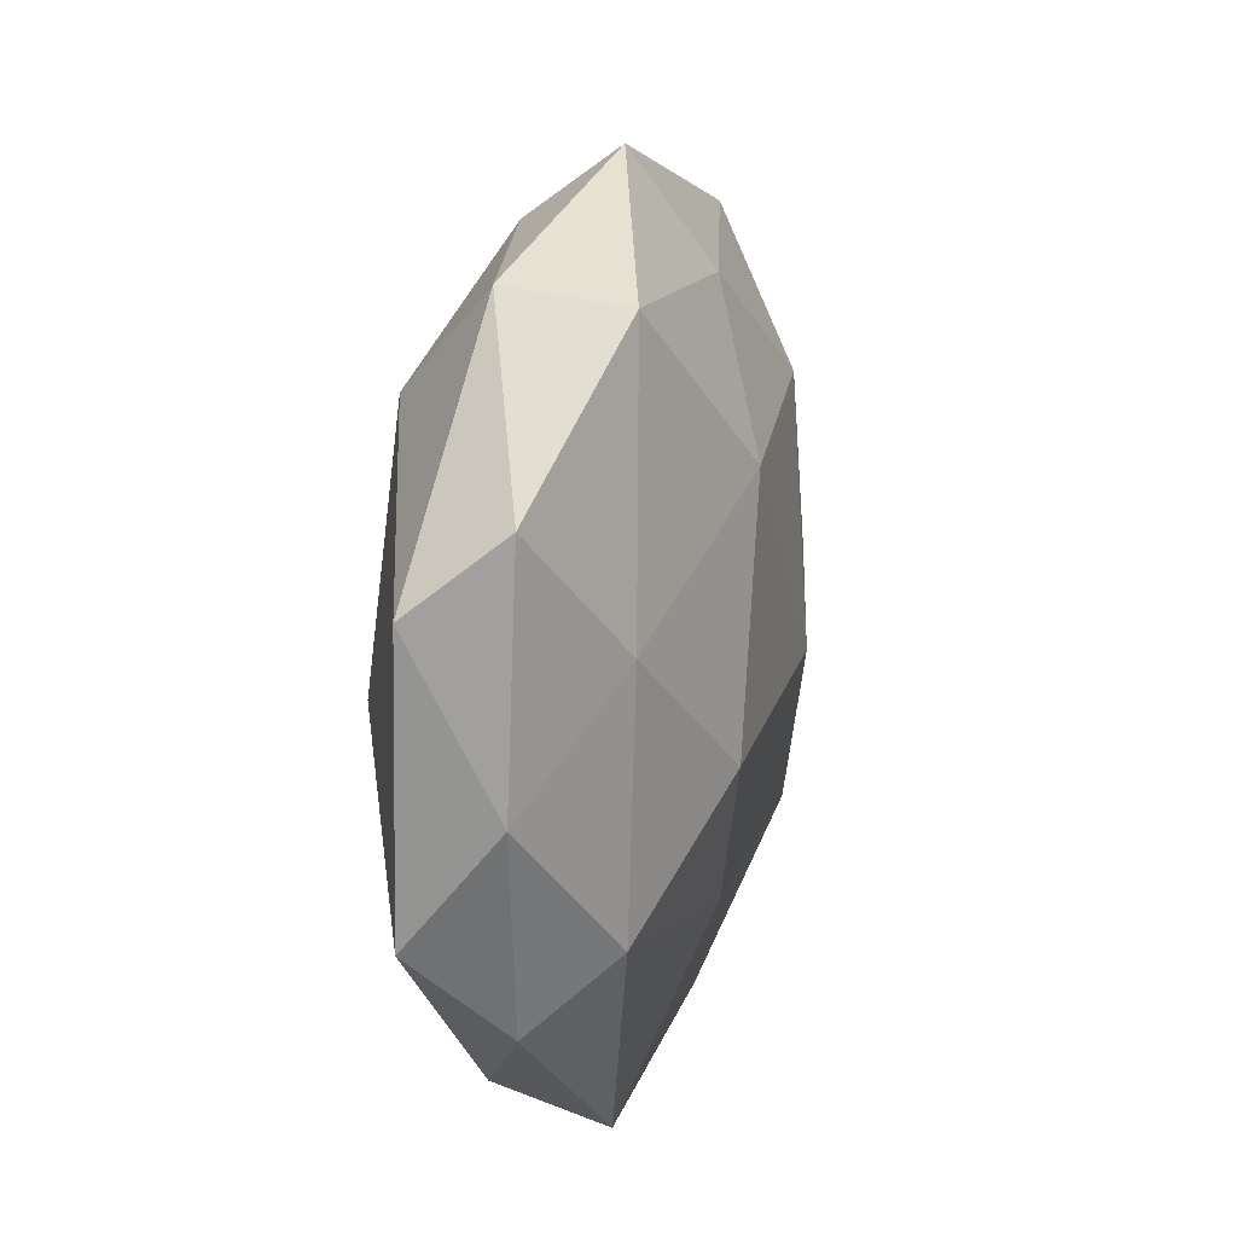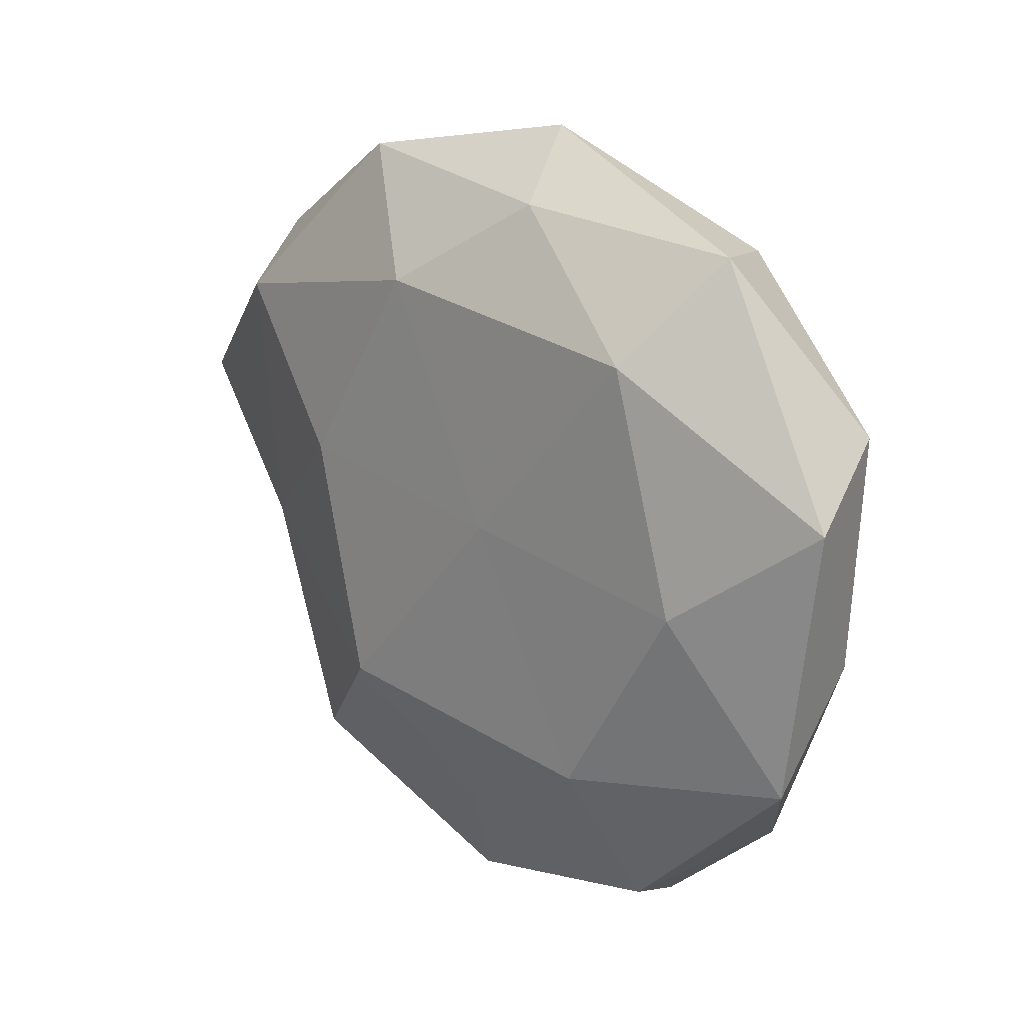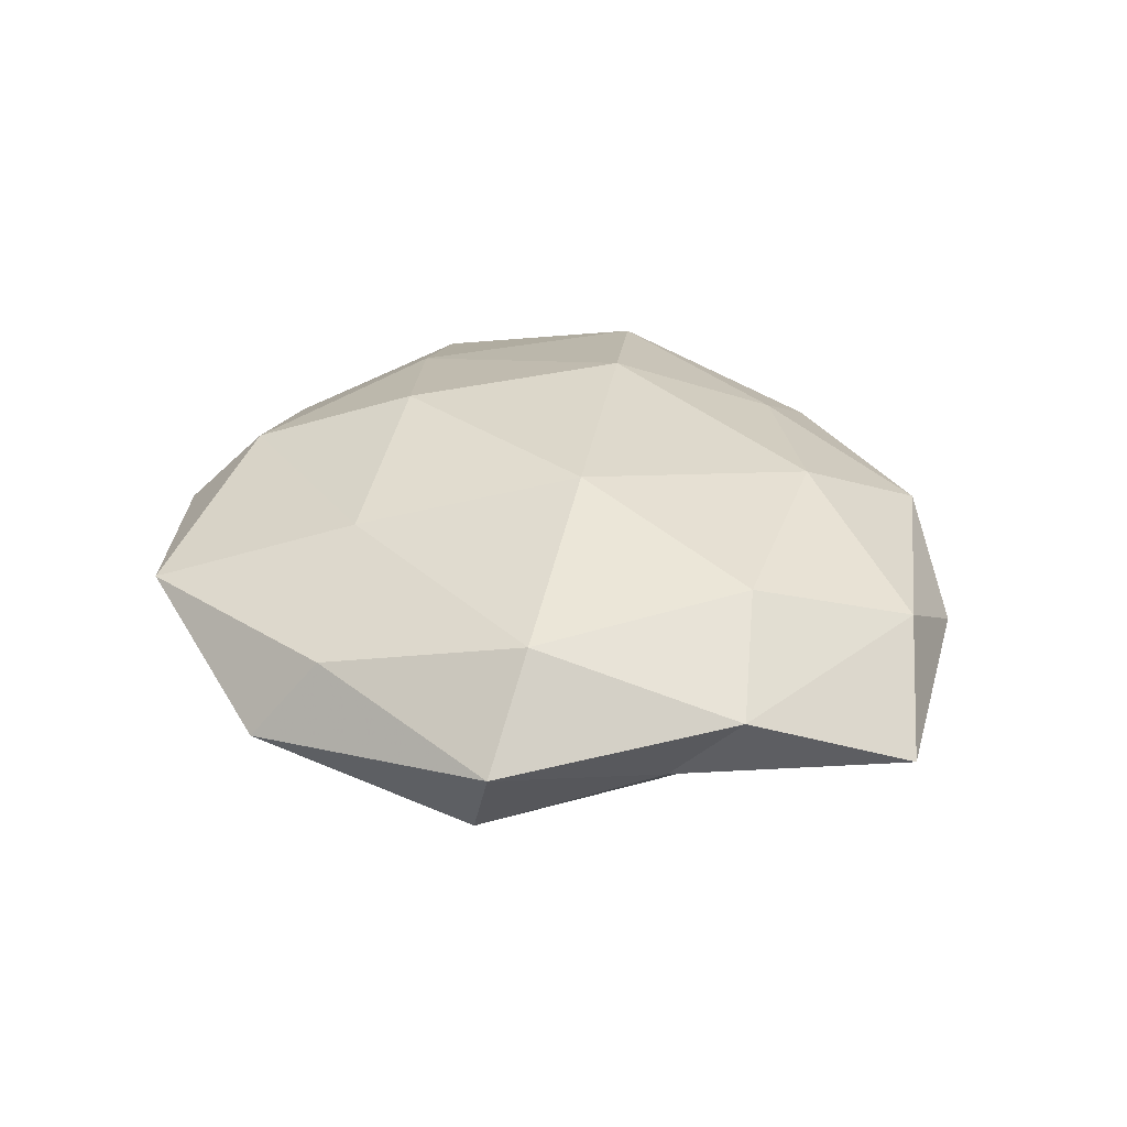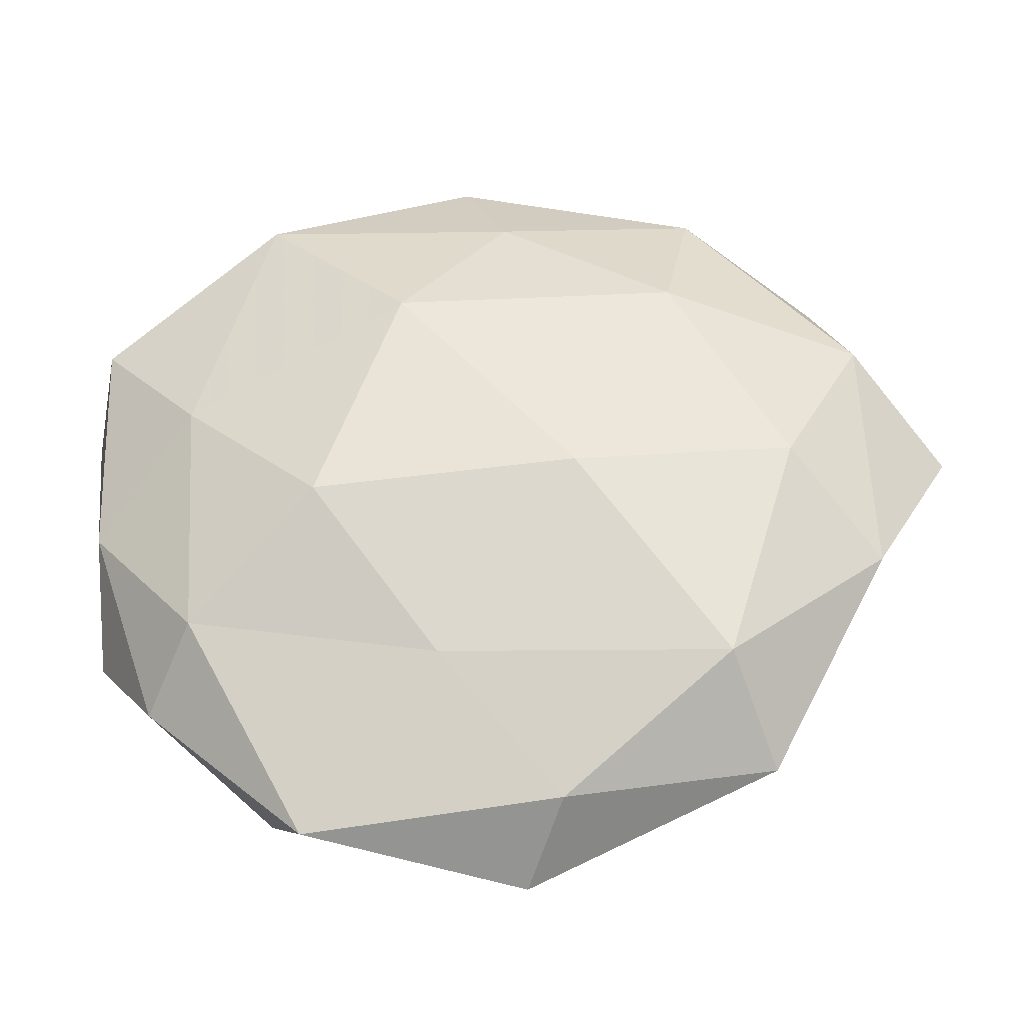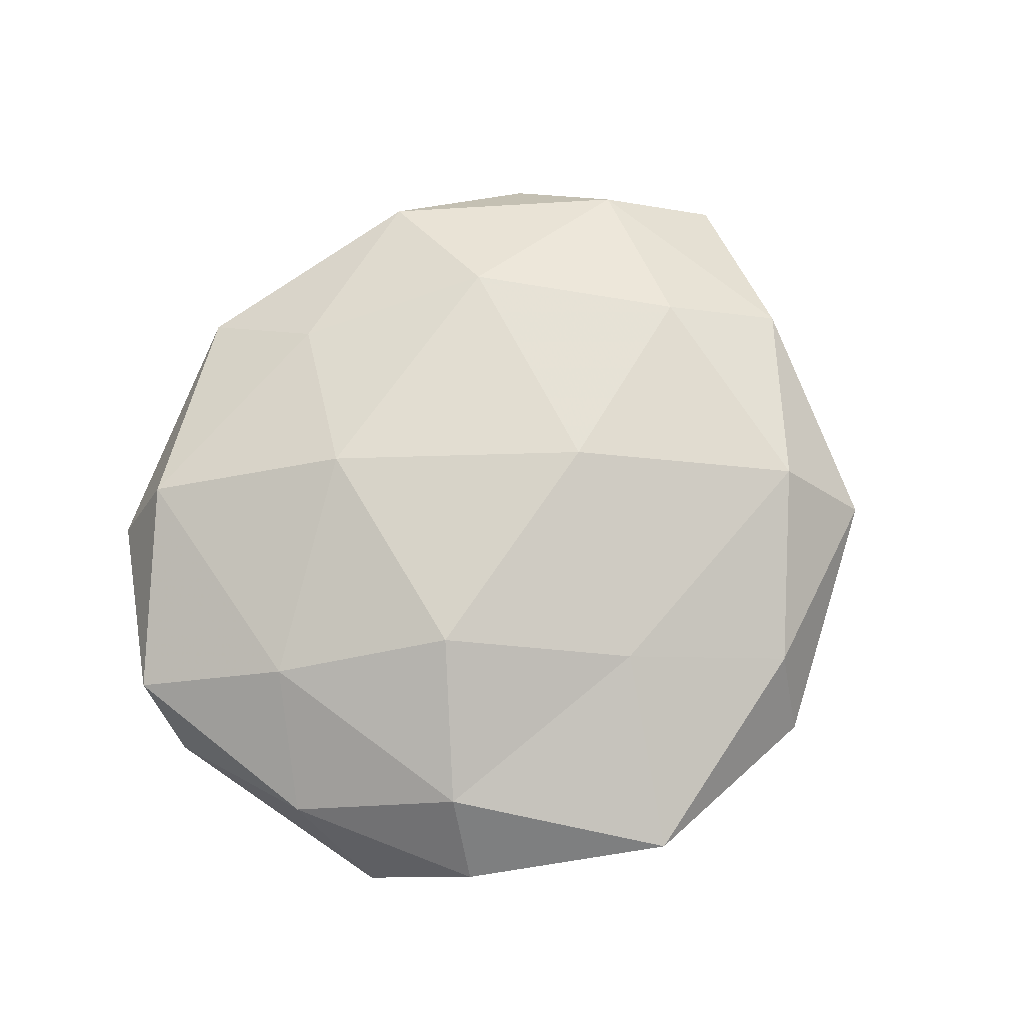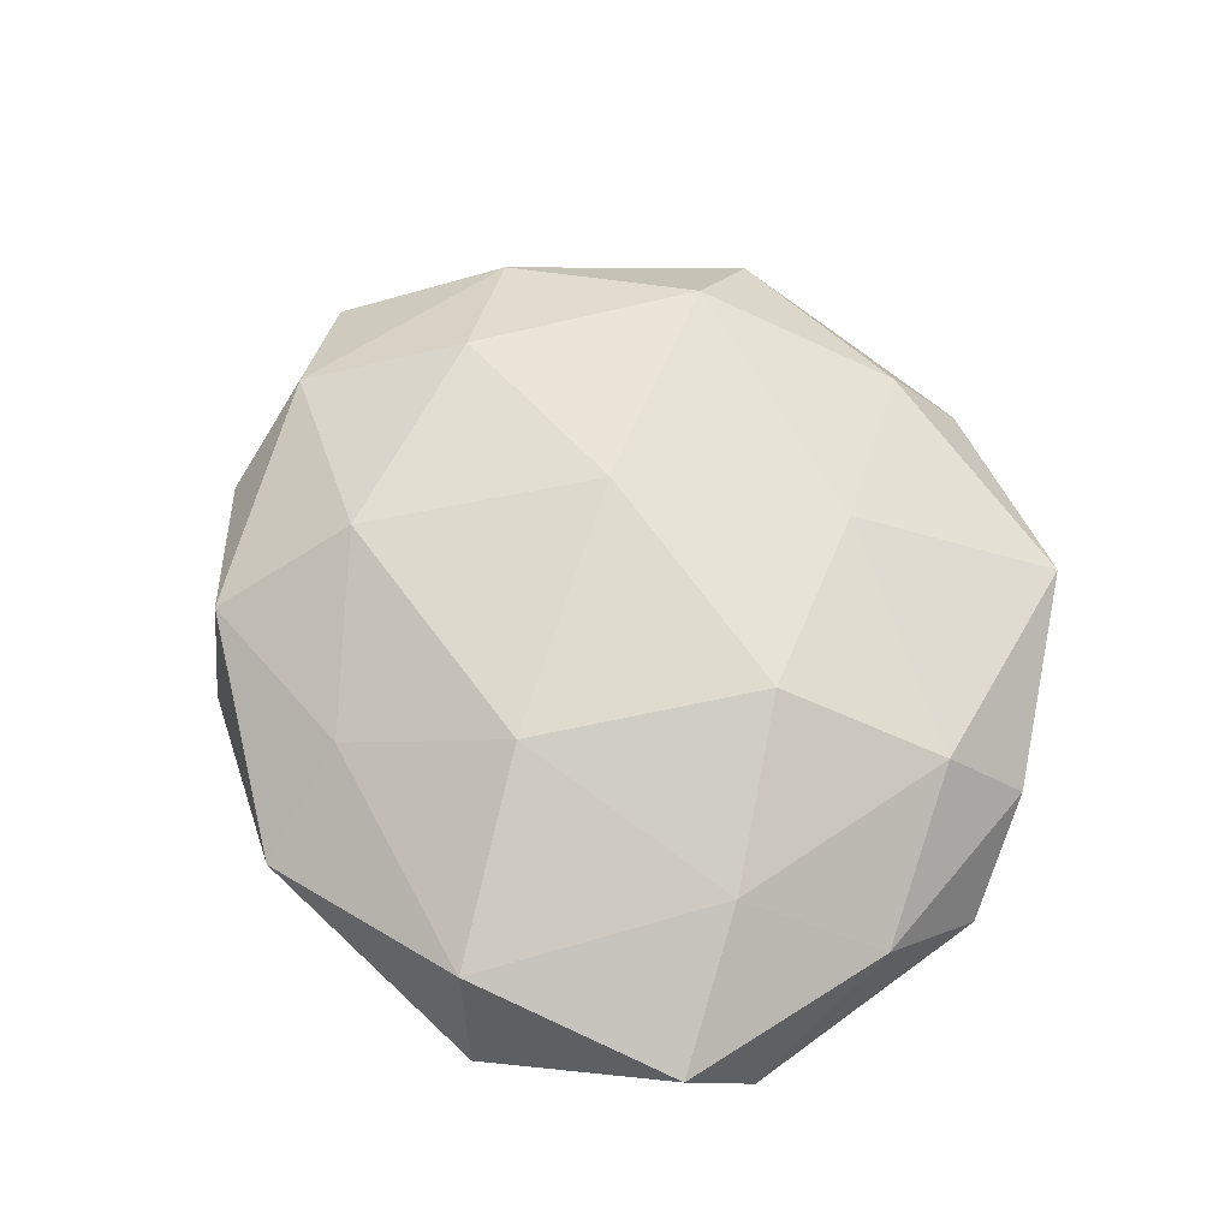
<metadata>
{"format":"obj","ext":"obj","renderer":"f3d","projection":"perspective","resolution":1024,"background":"white","views":[{"elev":16.5,"azim":-75.4,"up":"+Y"},{"elev":22.1,"azim":-132.8,"up":"+Y"},{"elev":32.0,"azim":49.4,"up":"+Z"},{"elev":-32.6,"azim":3.7,"up":"+Y"},{"elev":76.1,"azim":-50.6,"up":"+Z"},{"elev":68.6,"azim":-121.3,"up":"+Z"}]}
</metadata>
<code>
v 0.0246 0.02264 0.01485
v 0.04398 0.03064 -0.002069
v 0.01192 -0.0207 -0.01896
v -0.03493 0.04161 -0.001798
v -0.004889 -0.0292 0.01356
v 0.007314 0.03257 -0.0154
v 0.02043 0.007756 -0.01775
v -0.03594 -0.02286 0.01126
v -0.05384 0.0143 -0.005636
v -0.009925 0.01995 0.01833
v -0.02847 0.03878 0.01039
v 0.03702 -0.00725 -0.01196
v 0.0488 0.01749 0.006587
v -0.02694 -0.04274 -0.005866
v -0.02401 -0.02395 -0.01572
v 0.004983 -0.05325 -0.002747
v -0.03756 0.007459 0.01255
v 0.02177 0.04559 -0.005701
v -0.007704 0.0435 -0.007205
v -0.003102 0.05086 0.002482
v -0.02161 -0.04922 0.005963
v 0.01222 -0.005918 0.01928
v 0.04264 -0.01846 -0.004135
v -0.05032 -0.005829 0.003645
v 0.02919 -0.03769 -0.01019
v -0.04198 -0.03067 0.001899
v 0.05015 -0.01311 0.00493
v 0.06035 0.006522 -0.004407
v 0.03548 -0.04049 0.001586
v 0.003025 0.0372 0.01092
v 0.03053 -0.03002 0.0132
v 0.009866 -0.04601 0.007421
v -0.0508 -0.01909 -0.007261
v -0.05094 0.02263 0.004951
v -0.02861 0.02958 -0.01326
v 0.04037 0.02431 -0.01225
v -0.008656 0.004739 -0.01628
v 0.02763 0.04093 0.005496
v -0.001278 -0.03686 -0.01091
v -0.02011 -0.008553 0.01885
v -0.03803 0.001386 -0.01393
v 0.03911 -0.001597 0.01355
f 12 3 7
f 17 10 11
f 18 6 19
f 11 20 4
f 4 20 19
f 19 20 18
f 8 21 5
f 16 21 14
f 10 22 1
f 24 8 17
f 25 3 12
f 23 25 12
f 8 26 21
f 14 21 26
f 24 26 8
f 28 2 13
f 23 12 28
f 28 13 27
f 23 28 27
f 29 16 25
f 23 29 25
f 23 27 29
f 30 10 1
f 11 10 30
f 11 30 20
f 31 22 5
f 27 31 29
f 5 21 32
f 16 32 21
f 29 32 16
f 32 31 5
f 29 31 32
f 33 15 14
f 9 33 24
f 26 33 14
f 24 33 26
f 34 4 9
f 34 11 4
f 34 17 11
f 34 9 24
f 34 24 17
f 4 35 9
f 4 19 35
f 35 19 6
f 36 7 6
f 12 7 36
f 2 36 18
f 36 6 18
f 28 36 2
f 12 36 28
f 7 3 37
f 37 6 7
f 3 15 37
f 35 6 37
f 13 38 1
f 13 2 38
f 18 38 2
f 20 38 18
f 1 38 30
f 20 30 38
f 3 39 15
f 14 15 39
f 39 16 14
f 25 39 3
f 25 16 39
f 40 8 5
f 17 8 40
f 17 40 10
f 5 22 40
f 10 40 22
f 9 41 33
f 33 41 15
f 9 35 41
f 37 15 41
f 41 35 37
f 42 13 1
f 1 22 42
f 27 13 42
f 31 42 22
f 27 42 31

</code>
